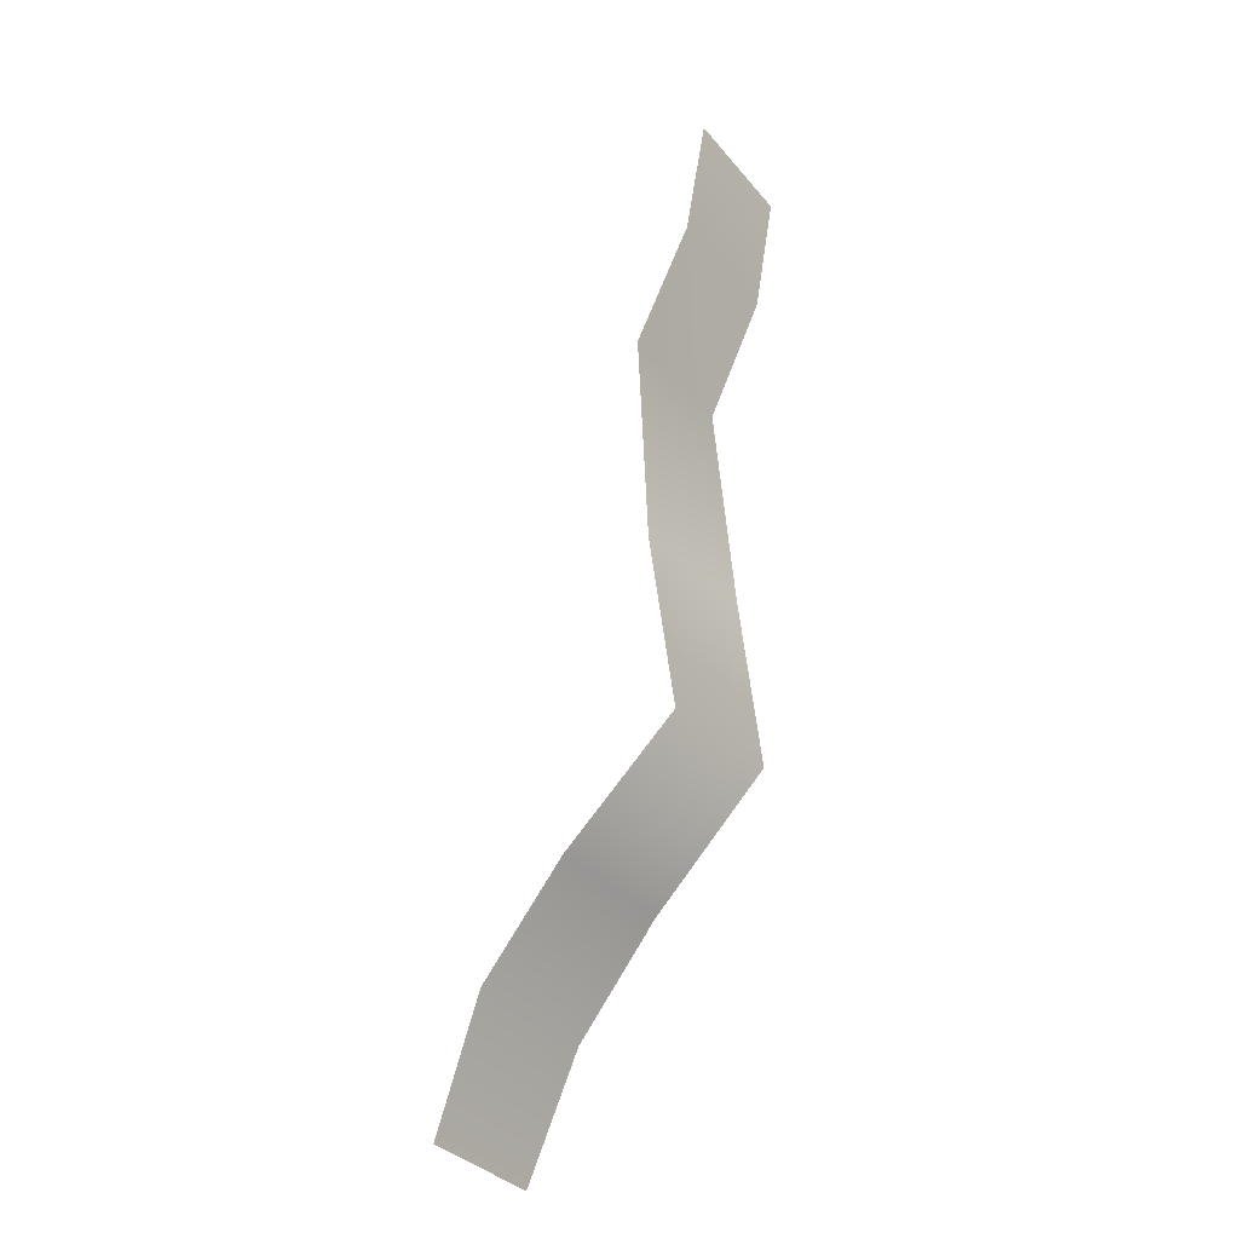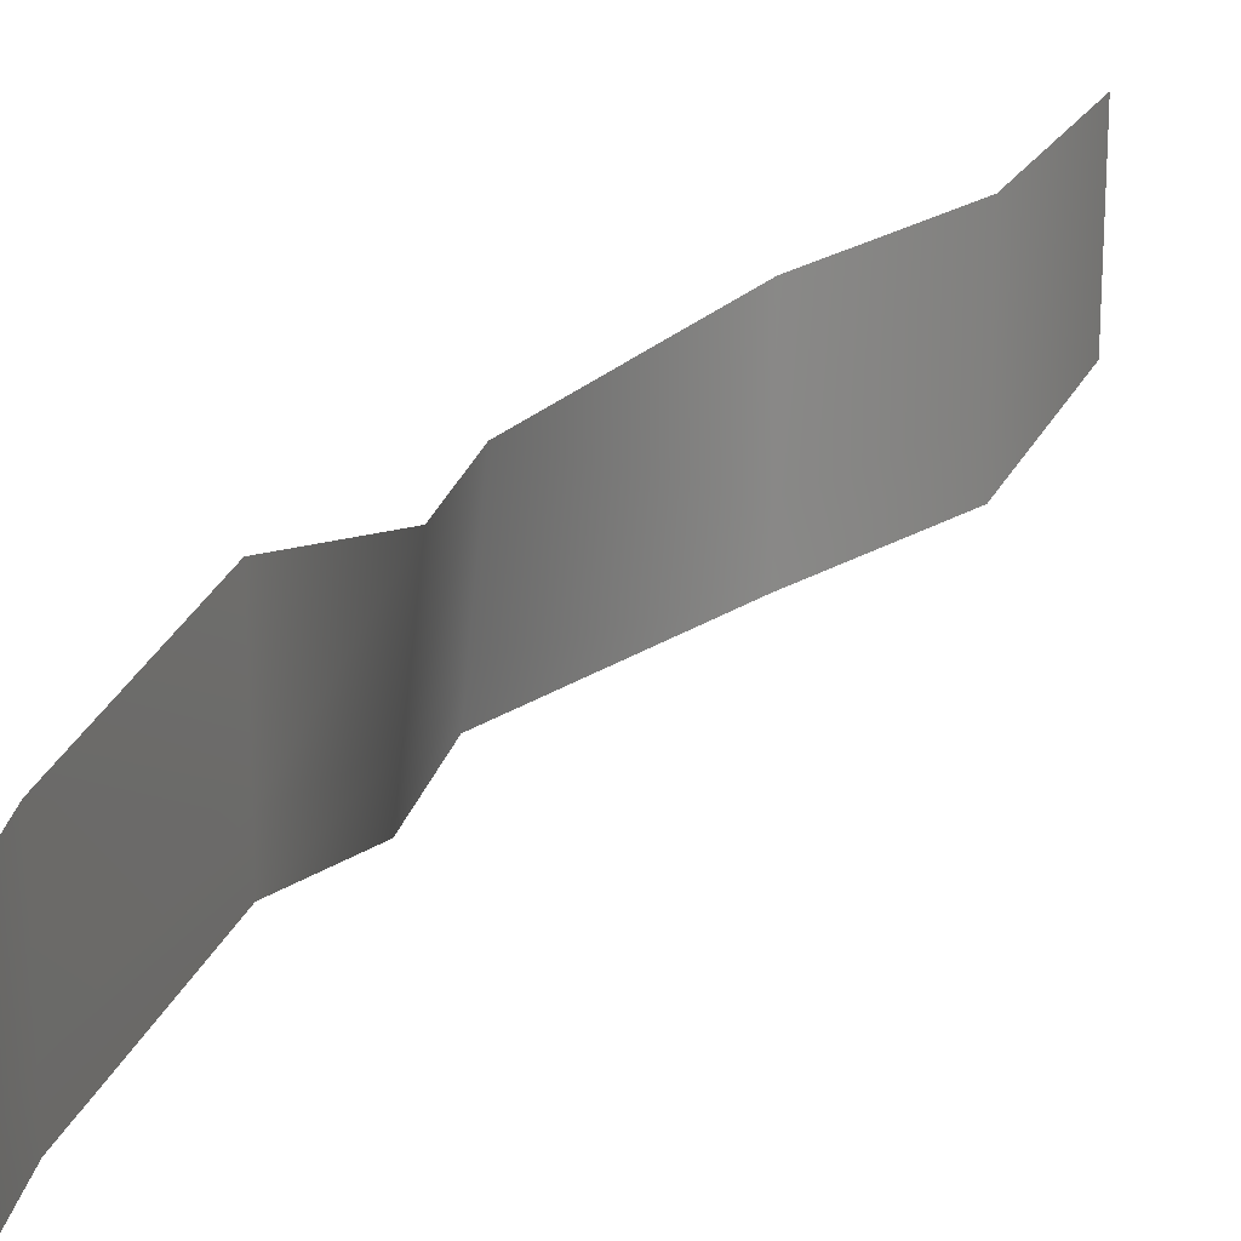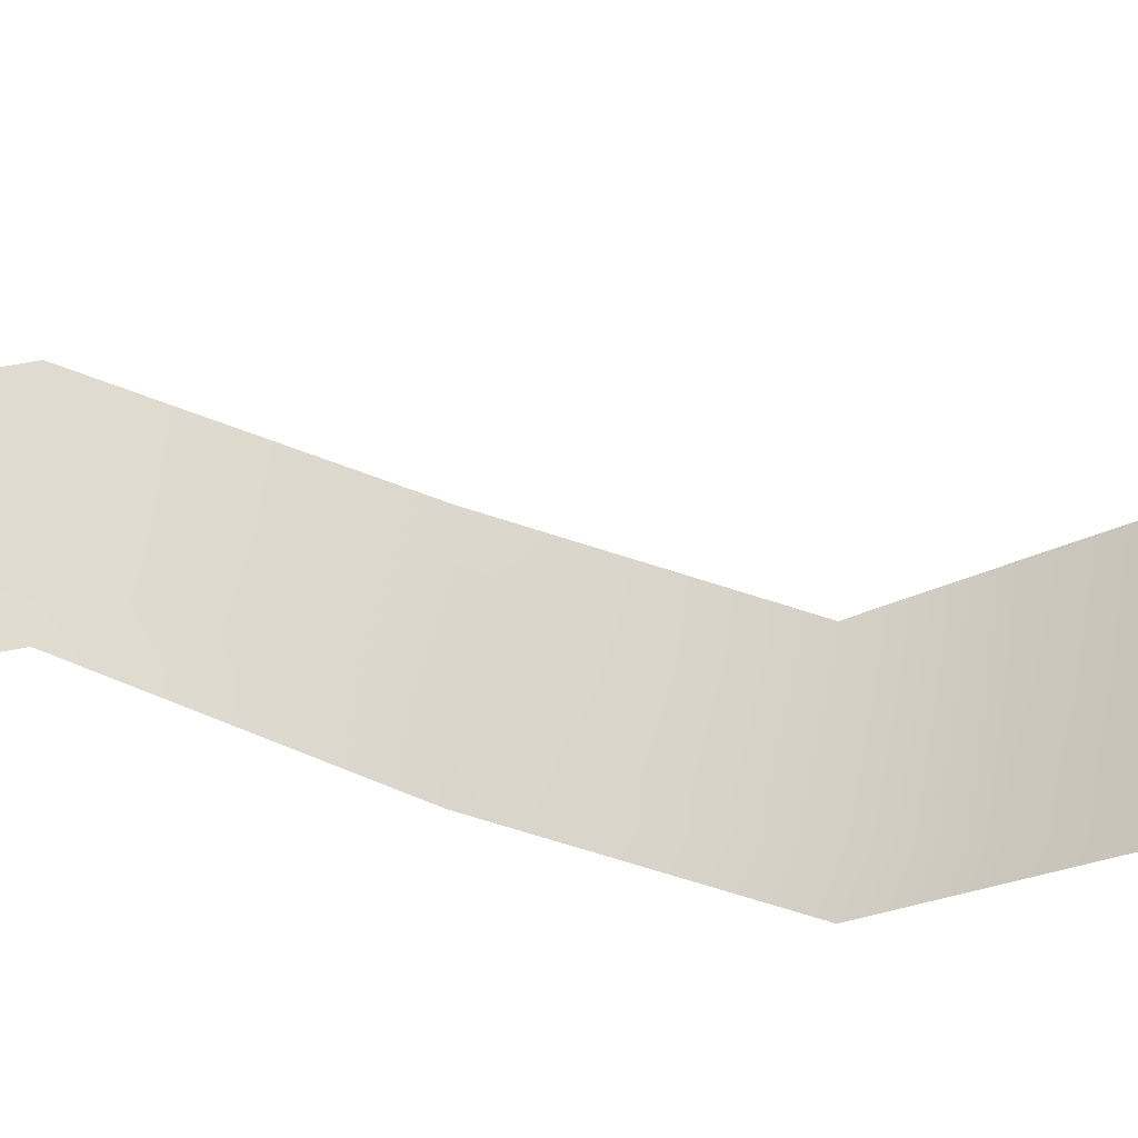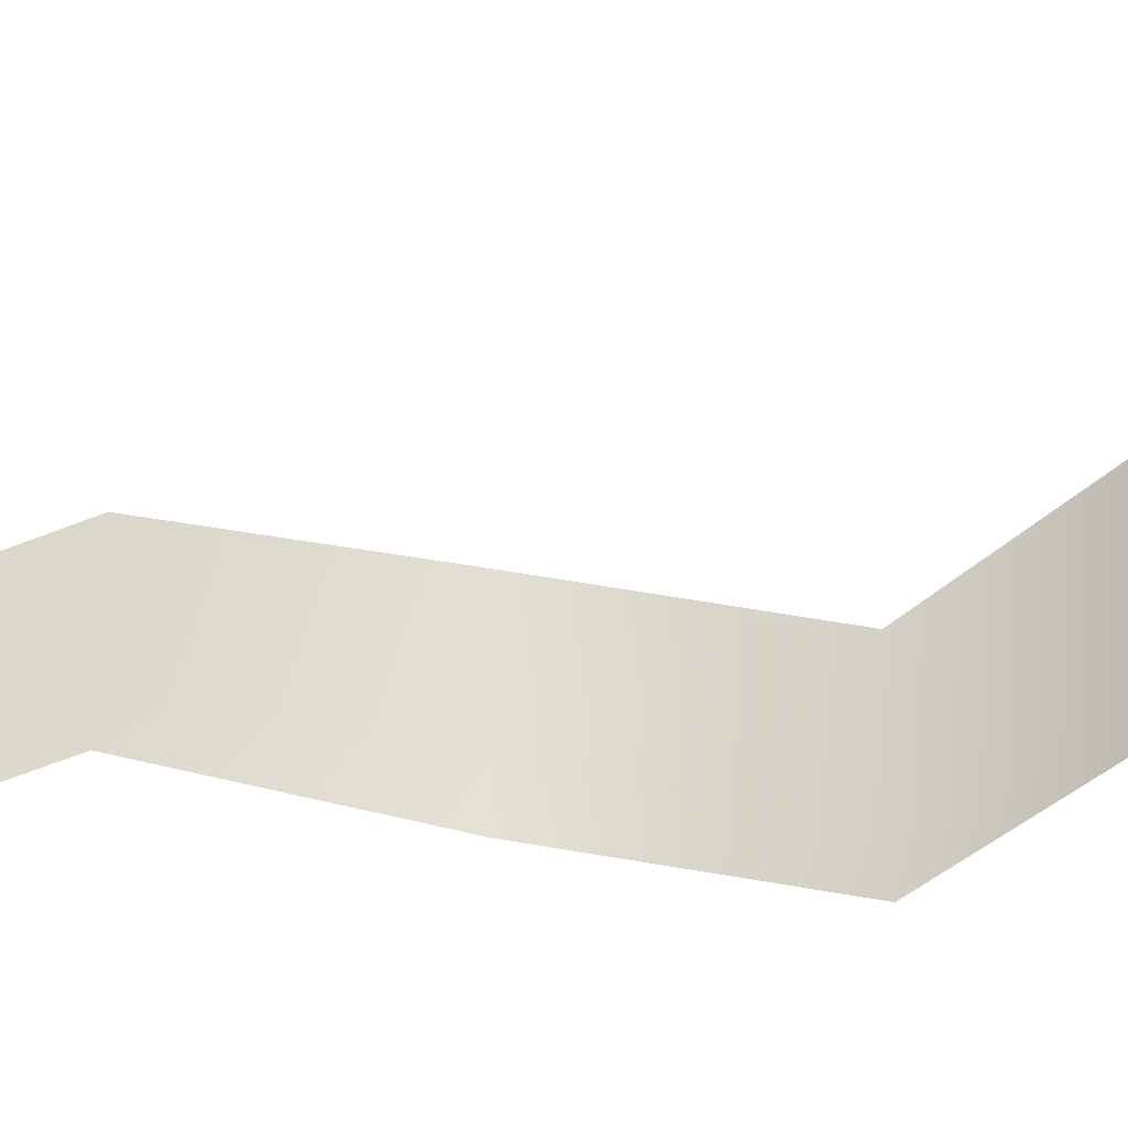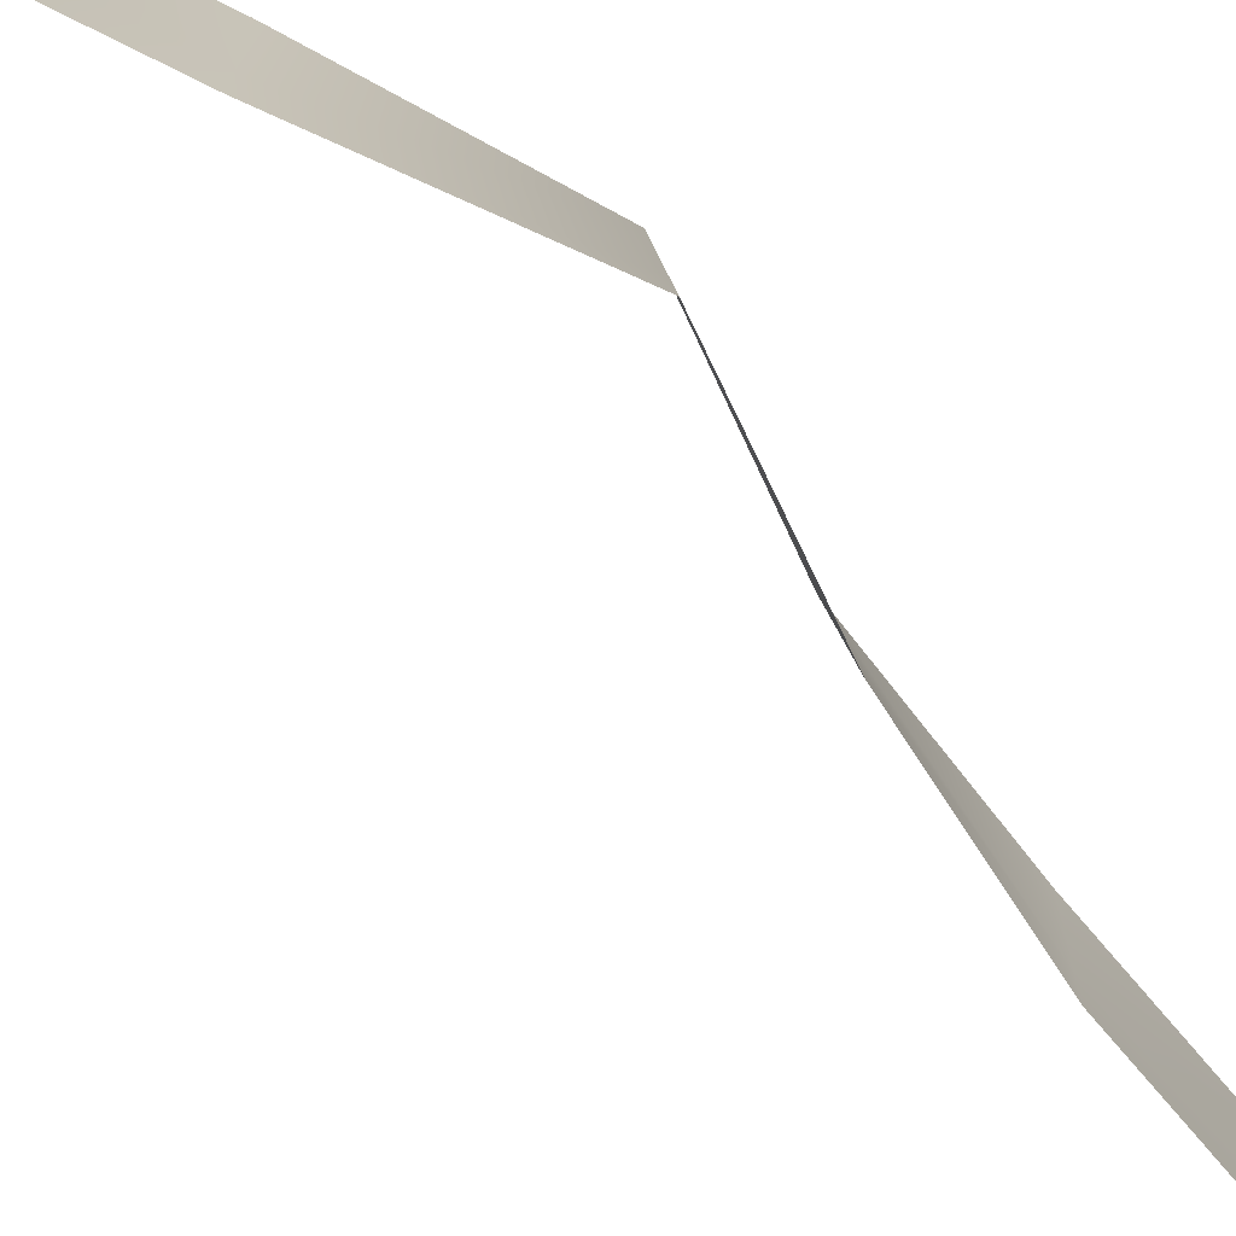
<metadata>
{"format":"obj","ext":"obj","renderer":"f3d","projection":"perspective","resolution":1024,"background":"white","views":[{"elev":-35.3,"azim":-145.8,"up":"+Z"},{"elev":25.9,"azim":6.8,"up":"+Y"},{"elev":-21.3,"azim":78.7,"up":"+Y"},{"elev":-38.1,"azim":93.5,"up":"+Y"},{"elev":-73.3,"azim":-156.2,"up":"+Y"}]}
</metadata>
<code>
g FOG_B01
v -1785 626 -5574
v -2100 514.2 -4619
v -2100 814.2 -4619
v -1785 854.5 -5574
v -2100 814.2 -4619
v -2100 514.2 -4619
v -2717 523.9 -3866
v -2717 838.3 -3866
v -2717 523.9 -3866
v -3556 450.1 -2947
v -3532 700.6 -2947
v -2717 838.3 -3866
v -3532 700.6 -2947
v -3556 450.1 -2947
v -3565 741.8 -1737
v -3534 1025 -1737
v -3534 1025 -1737
v -3565 741.8 -1737
v -3705 1226 -471.2
v -3705 1479 -471.2
v -3705 1226 -471.2
v -4033 1080 556
v -4033 1347 556
v -3705 1479 -471.2
v -4151 999.9 1583
v -4151 1296 1583
v -4151 1953 1583
v -4033 2034 556
v -3705 2180 -471.2
v -3705 2180 -471.2
v -3461 1695 -1737
v -3461 1695 -1737
v -3465 1403 -2947
v -3465 1403 -2947
v -2717 1579 -3866
v -2717 1579 -3866
v -2100 1579 -4619
v -2100 1579 -4619
v -1785 1579 -5574
f 4 38 39
f 38 4 3
f 1 3 4
f 3 1 2
f 25 26 22
f 23 22 26
f 22 23 21
f 24 21 23
f 29 24 28
f 23 28 24
f 28 23 27
f 26 27 23
f 6 7 5
f 8 5 7
f 5 8 37
f 36 37 8
f 11 9 10
f 9 11 12
f 34 12 11
f 12 34 35
f 14 15 13
f 16 13 15
f 13 16 33
f 32 33 16
f 18 19 17
f 20 17 19
f 17 20 31
f 30 31 20

</code>
